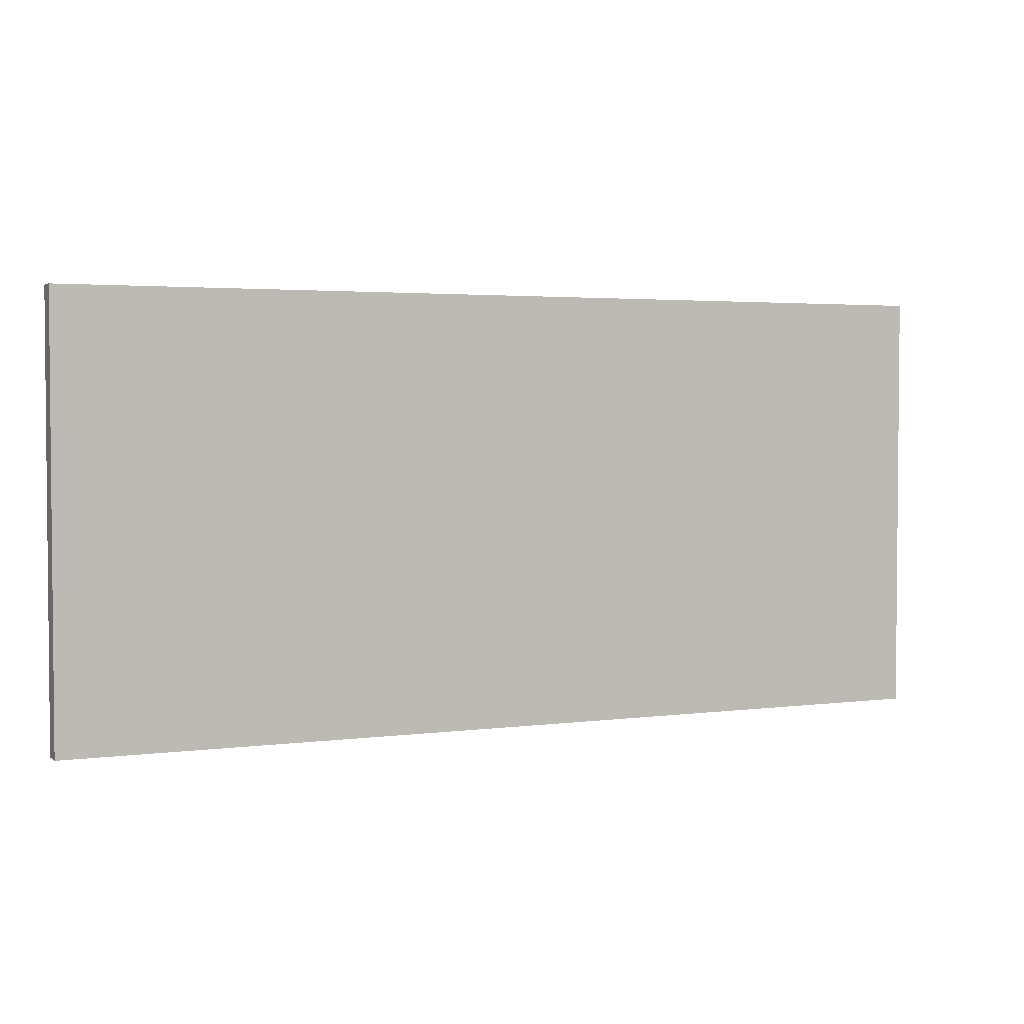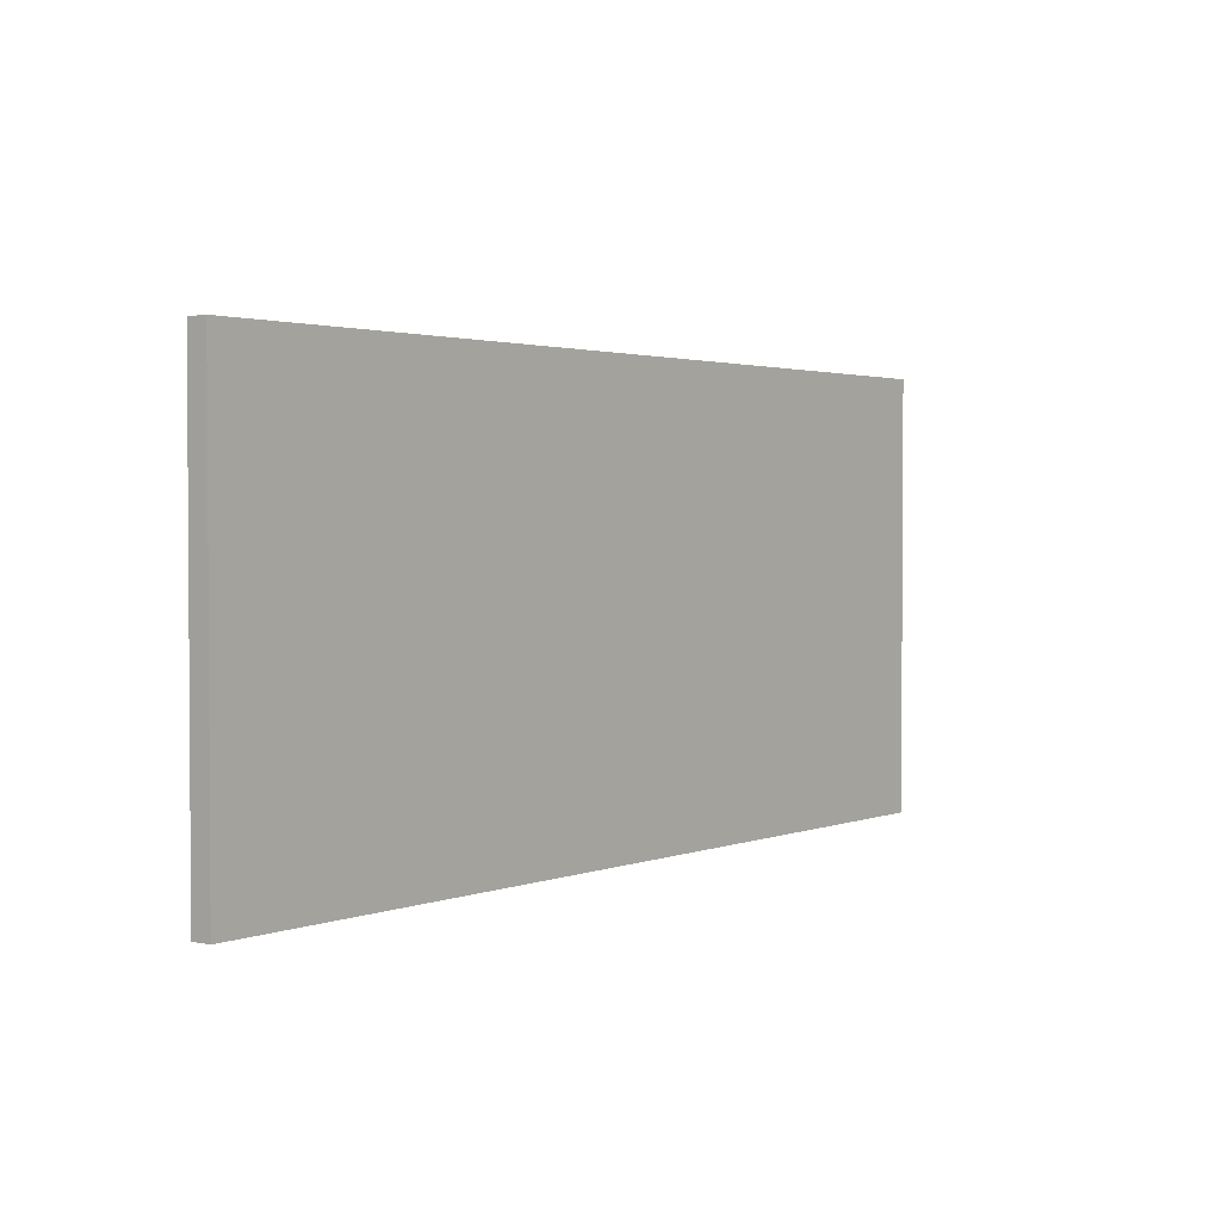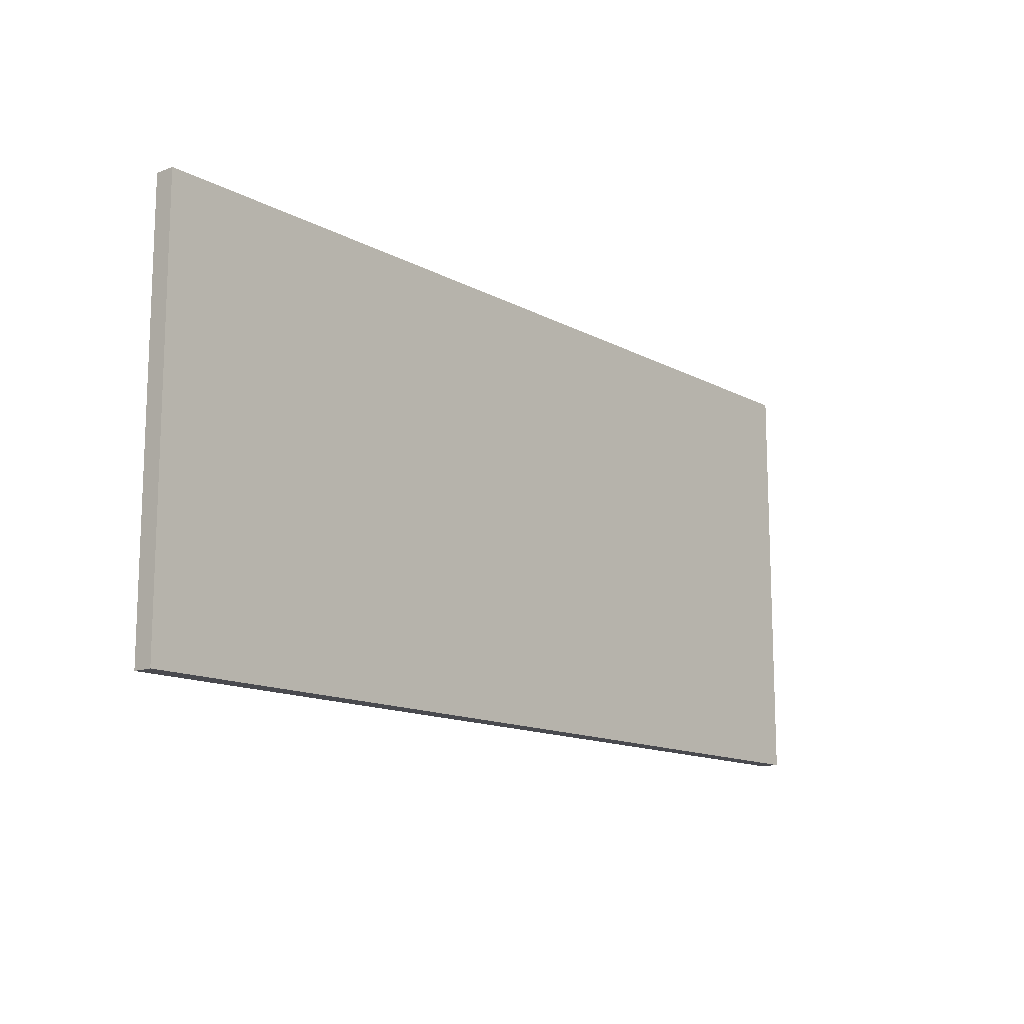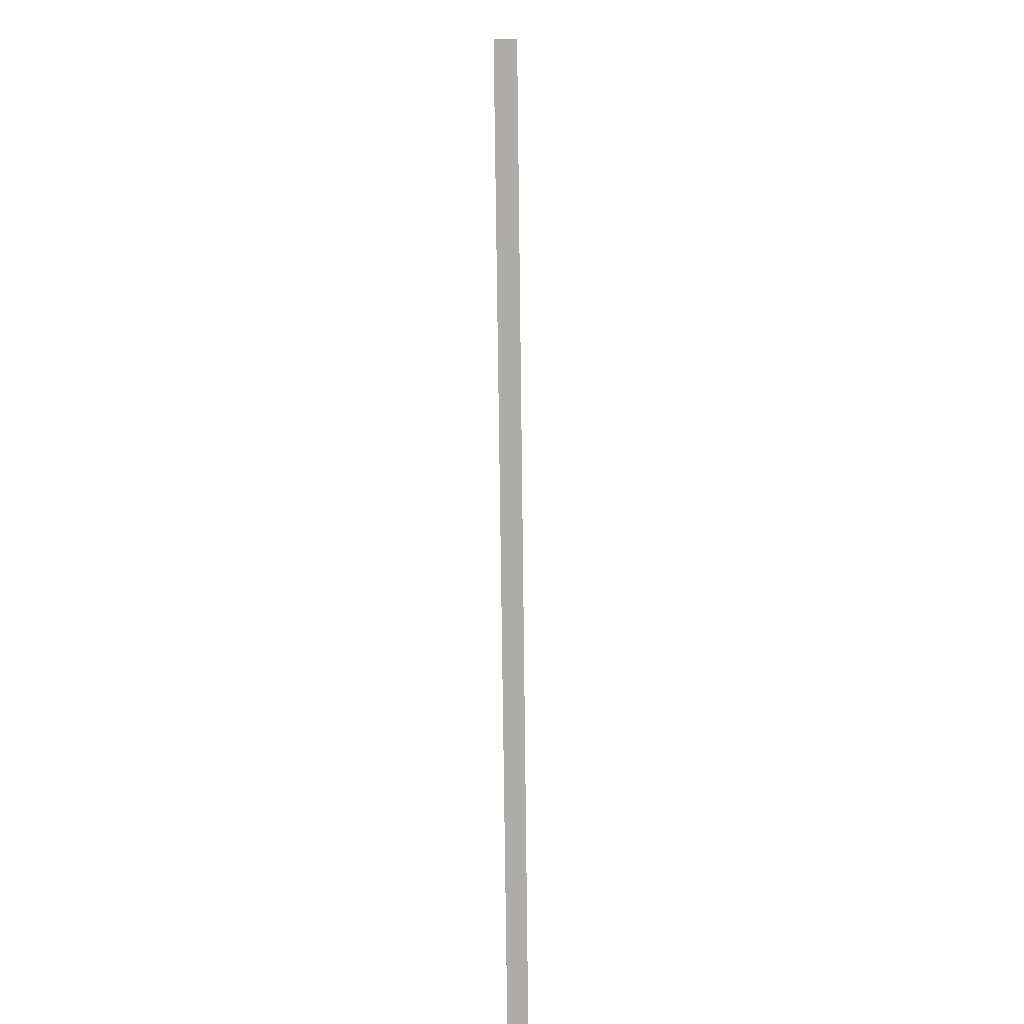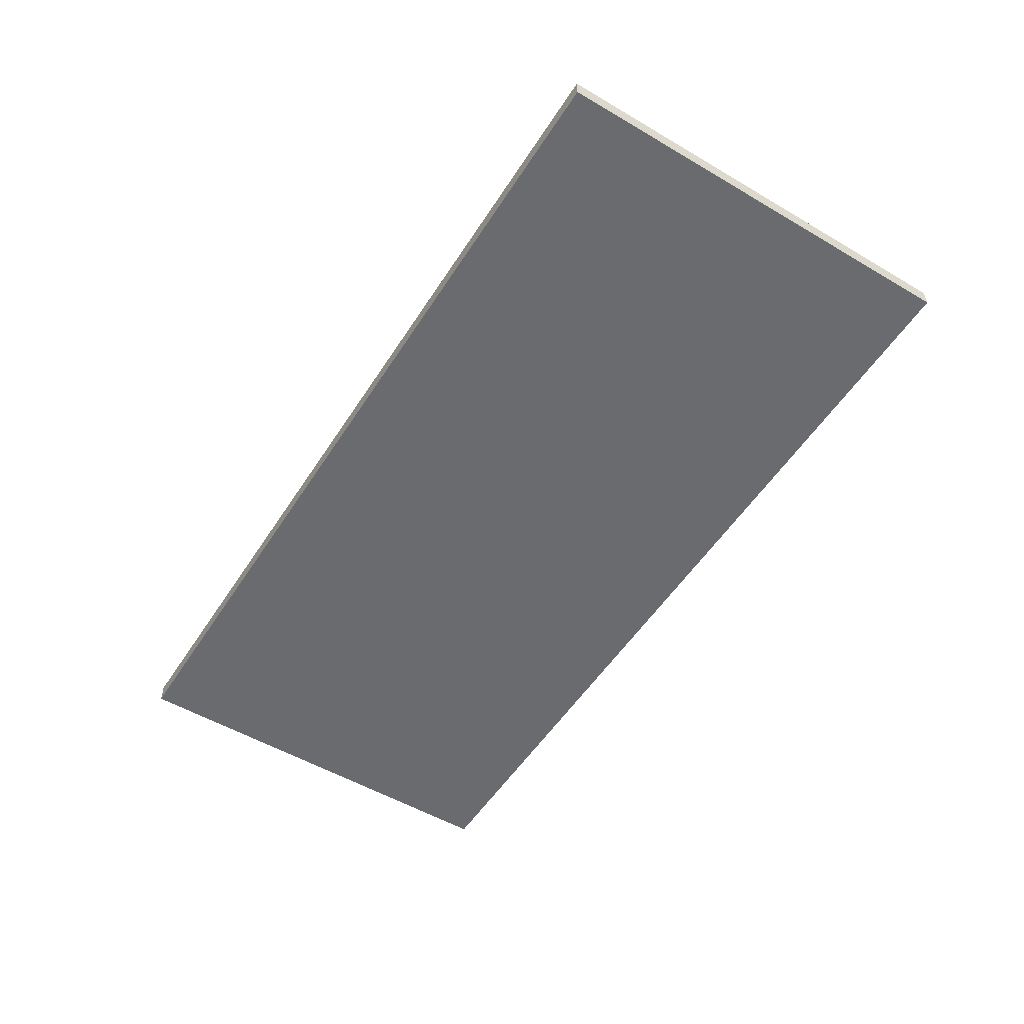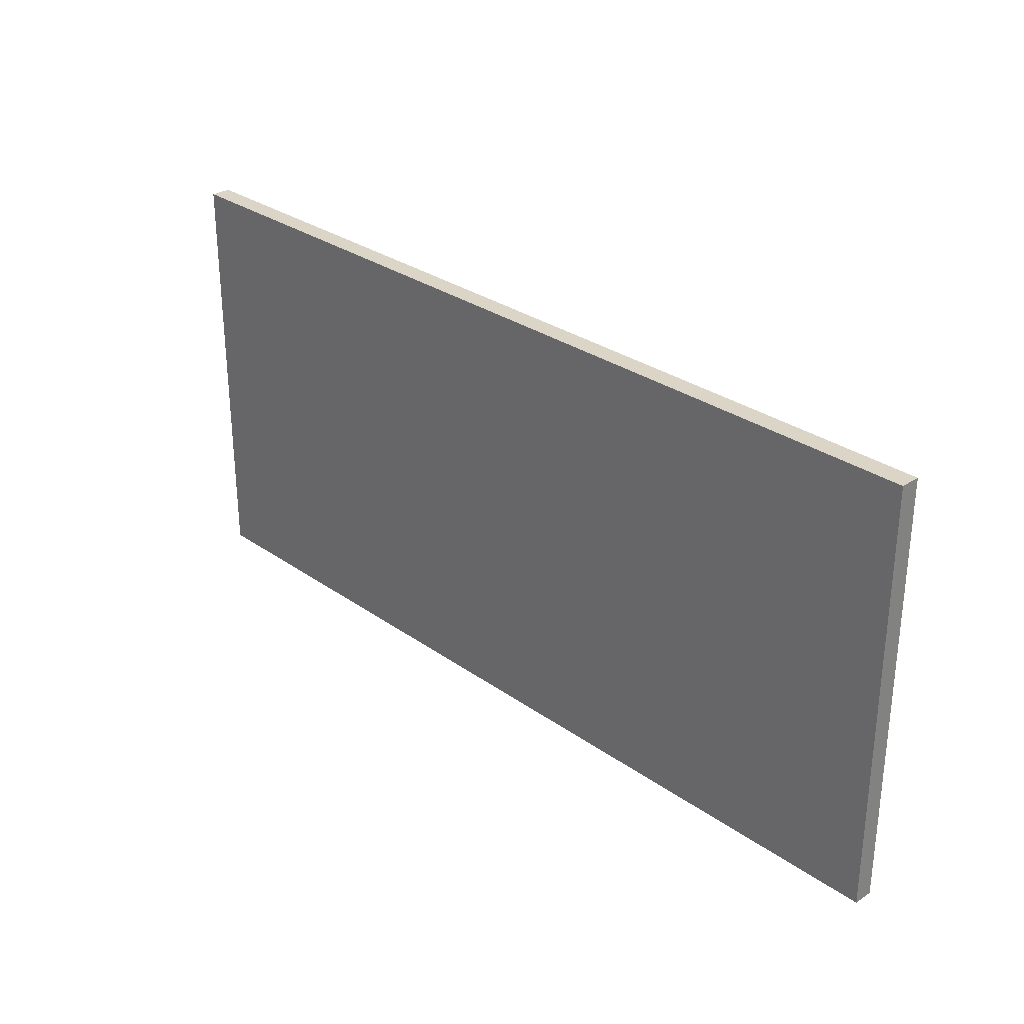
<metadata>
{"format":"obj","ext":"obj","renderer":"f3d","projection":"perspective","resolution":1024,"background":"white","views":[{"elev":3.0,"azim":-24.6,"up":"+Z"},{"elev":2.2,"azim":127.8,"up":"+Z"},{"elev":-13.6,"azim":130.1,"up":"+Z"},{"elev":-76.6,"azim":-89.3,"up":"+Z"},{"elev":-53.4,"azim":-122.1,"up":"+Y"},{"elev":29.5,"azim":46.1,"up":"+Z"}]}
</metadata>
<code>
o S3_1/S3/mesh9/mesh9-geometry#mesh9-geometry
v 0.4986 0.457 -0.223
v -0.4515 0.4774 -0.223
v 0.4986 0.4774 -0.223
v -0.4515 0.457 -0.223
v 0.4986 0.4774 0.2214
v -0.4515 0.457 0.2214
v -0.4515 0.4774 0.2214
v 0.4986 0.457 0.2214
f 1 2 3
f 2 1 4
f 3 2 1
f 4 1 2
f 2 5 3
f 3 5 2
f 5 1 3
f 3 1 5
f 1 6 4
f 4 6 1
f 6 2 4
f 4 2 6
f 5 2 7
f 7 2 5
f 1 5 8
f 8 5 1
f 6 1 8
f 8 1 6
f 2 6 7
f 7 6 2
f 6 5 7
f 7 5 6
f 5 6 8
f 8 6 5

</code>
